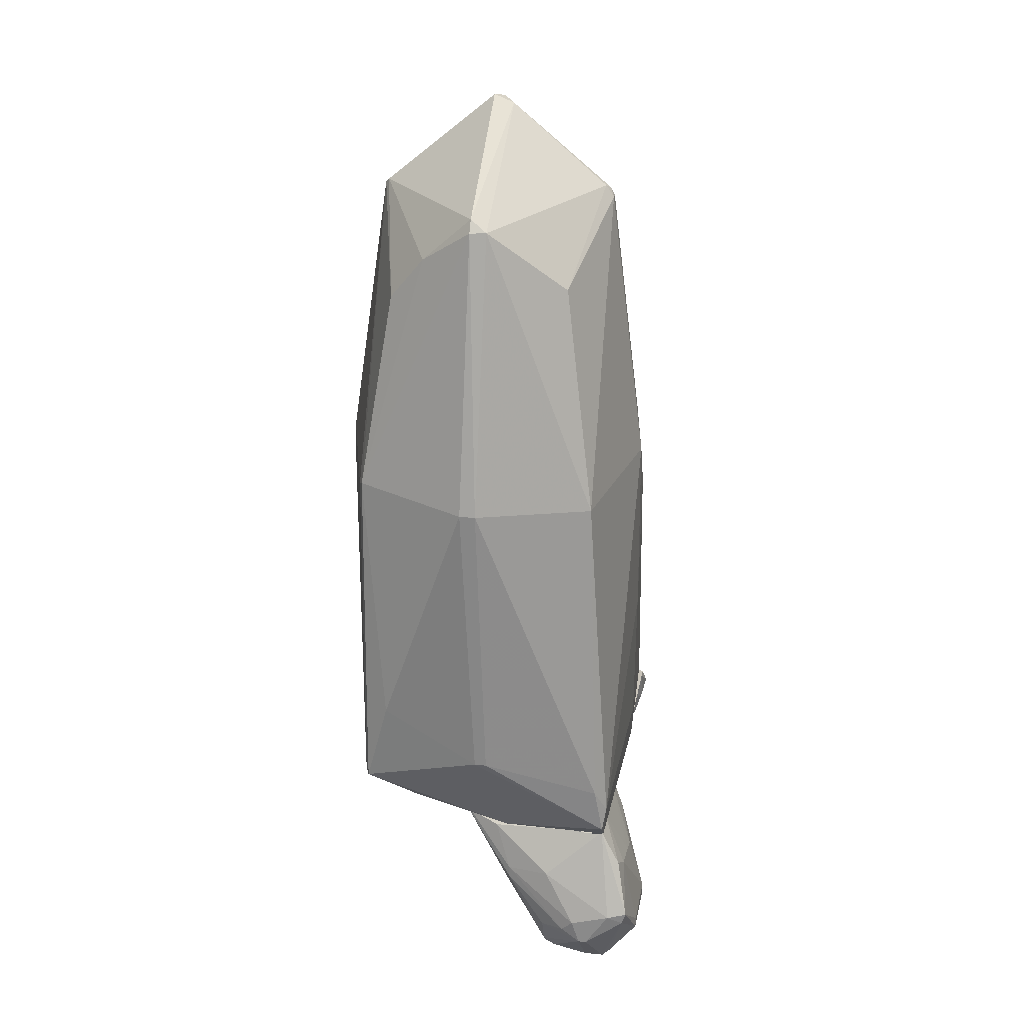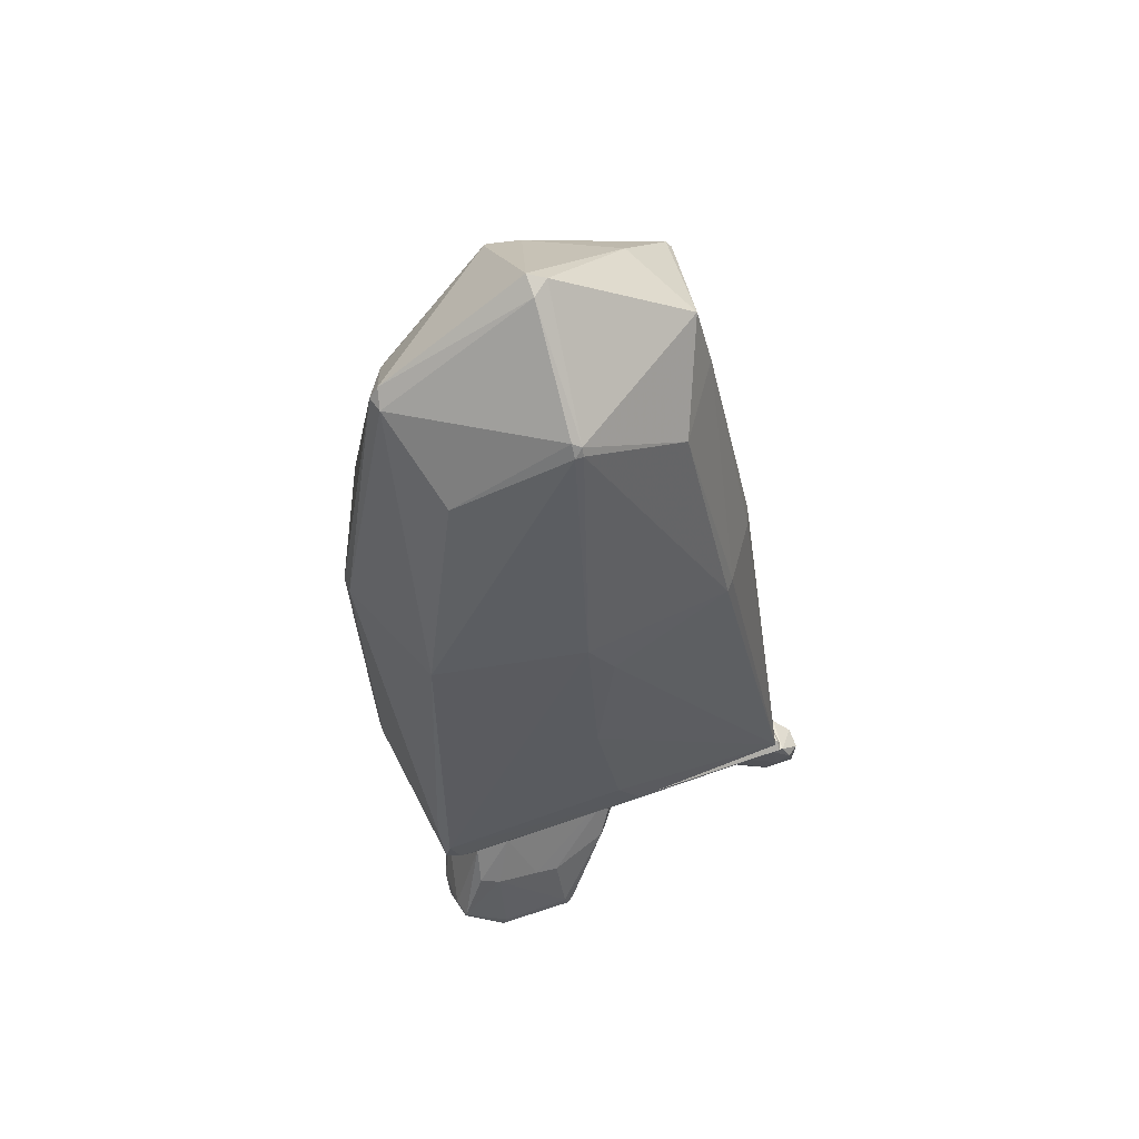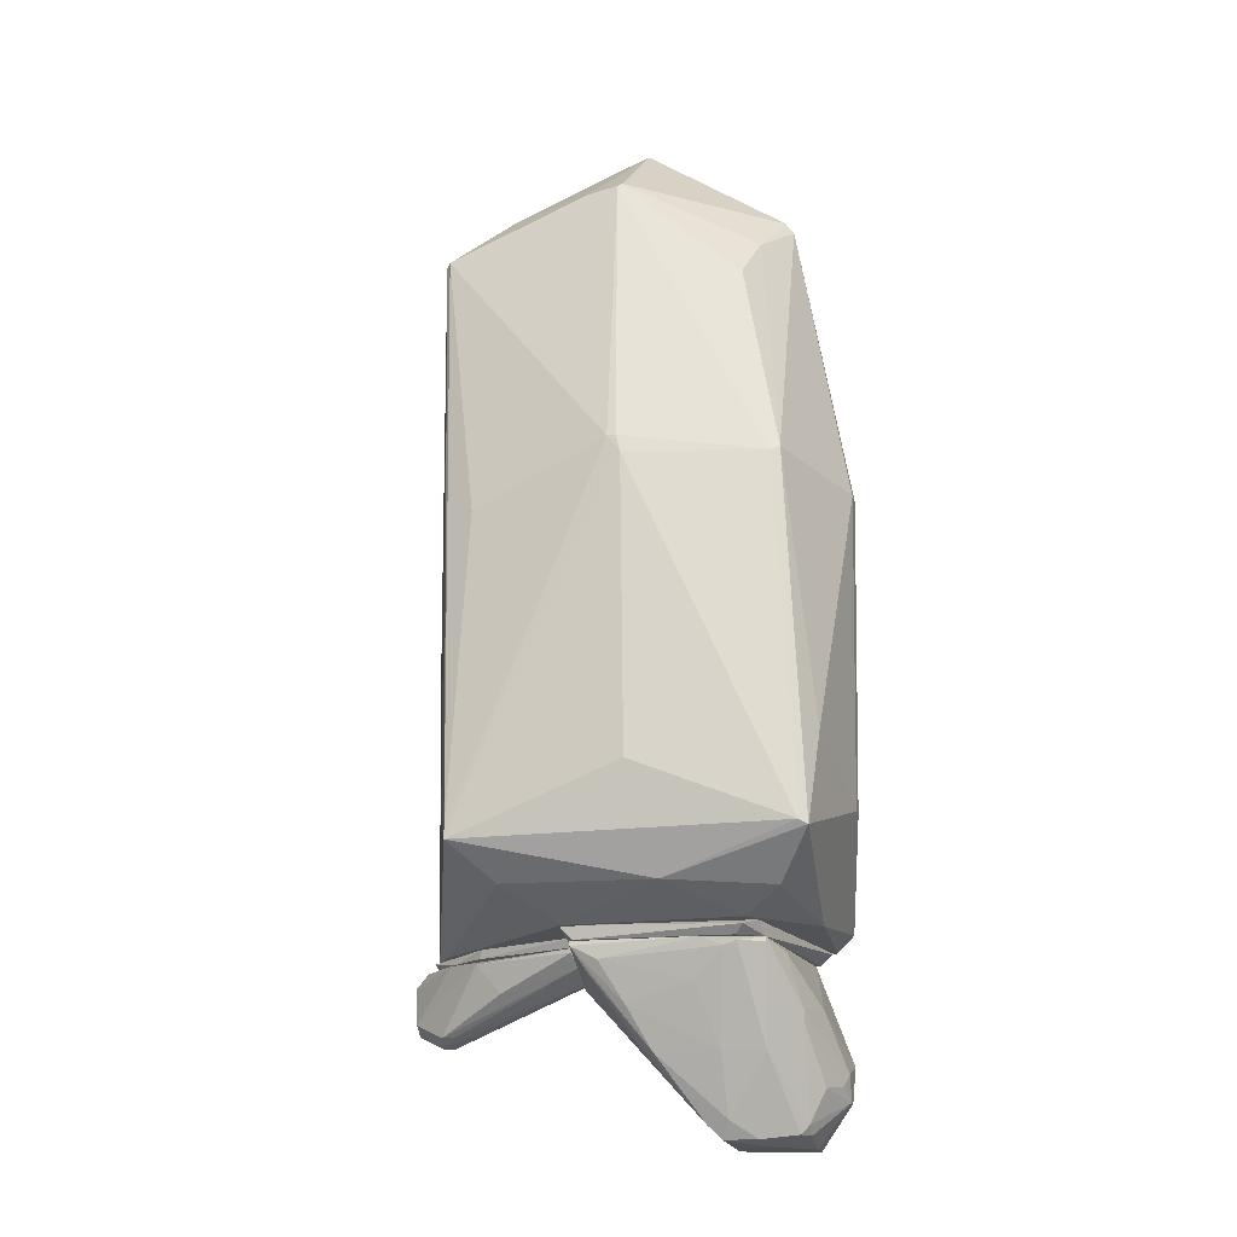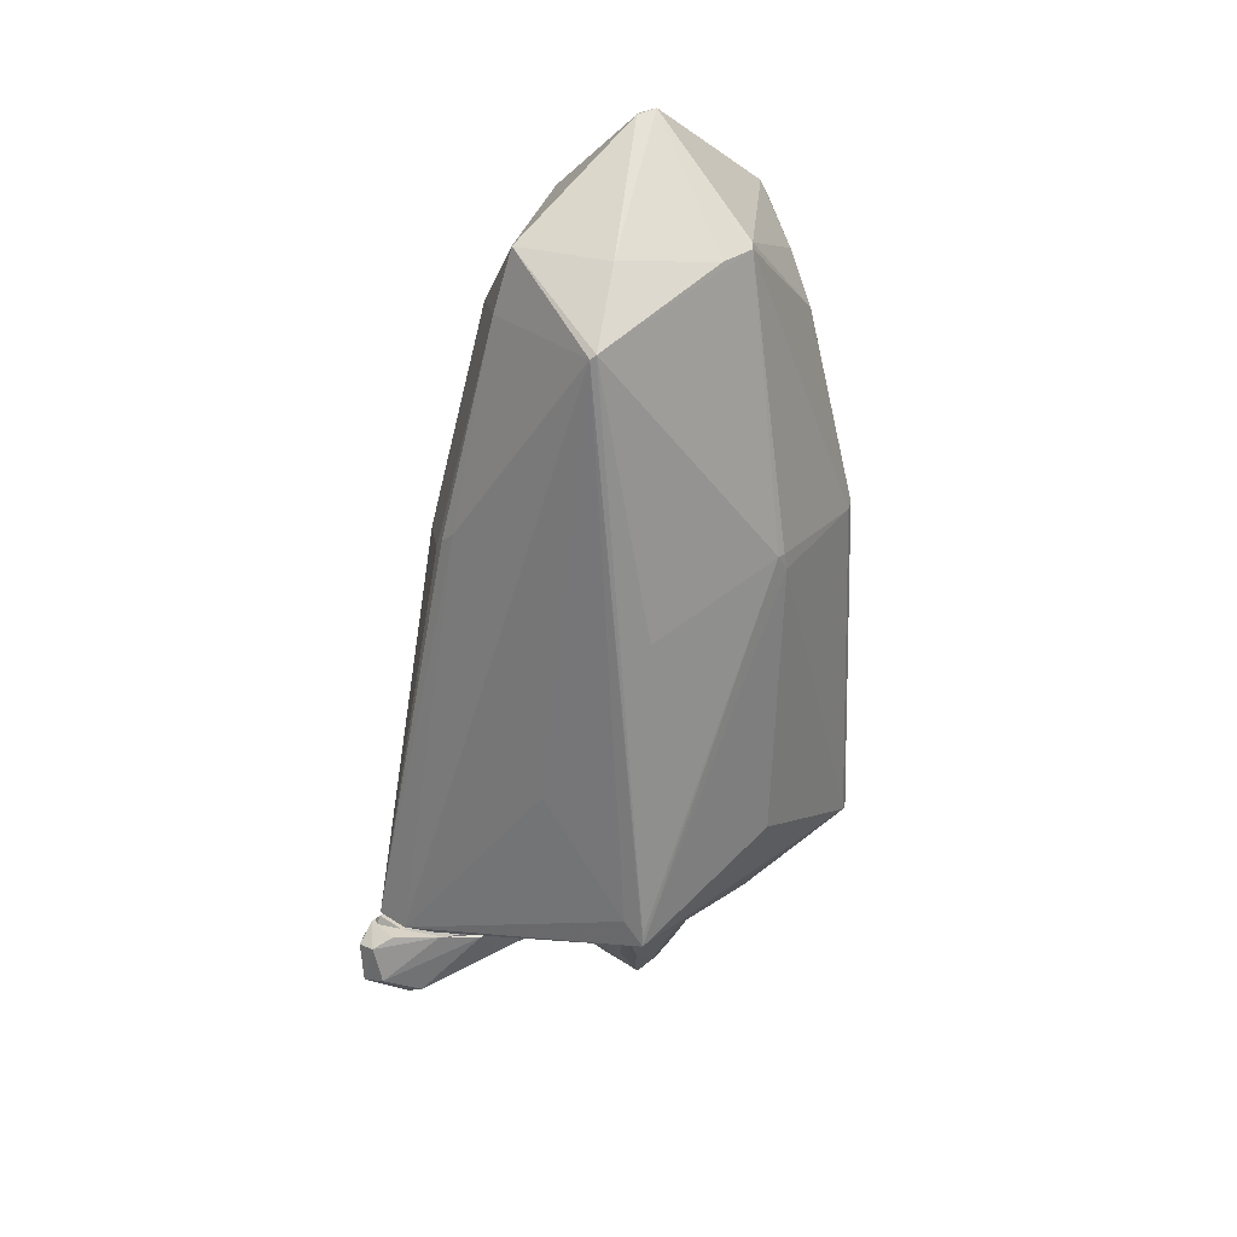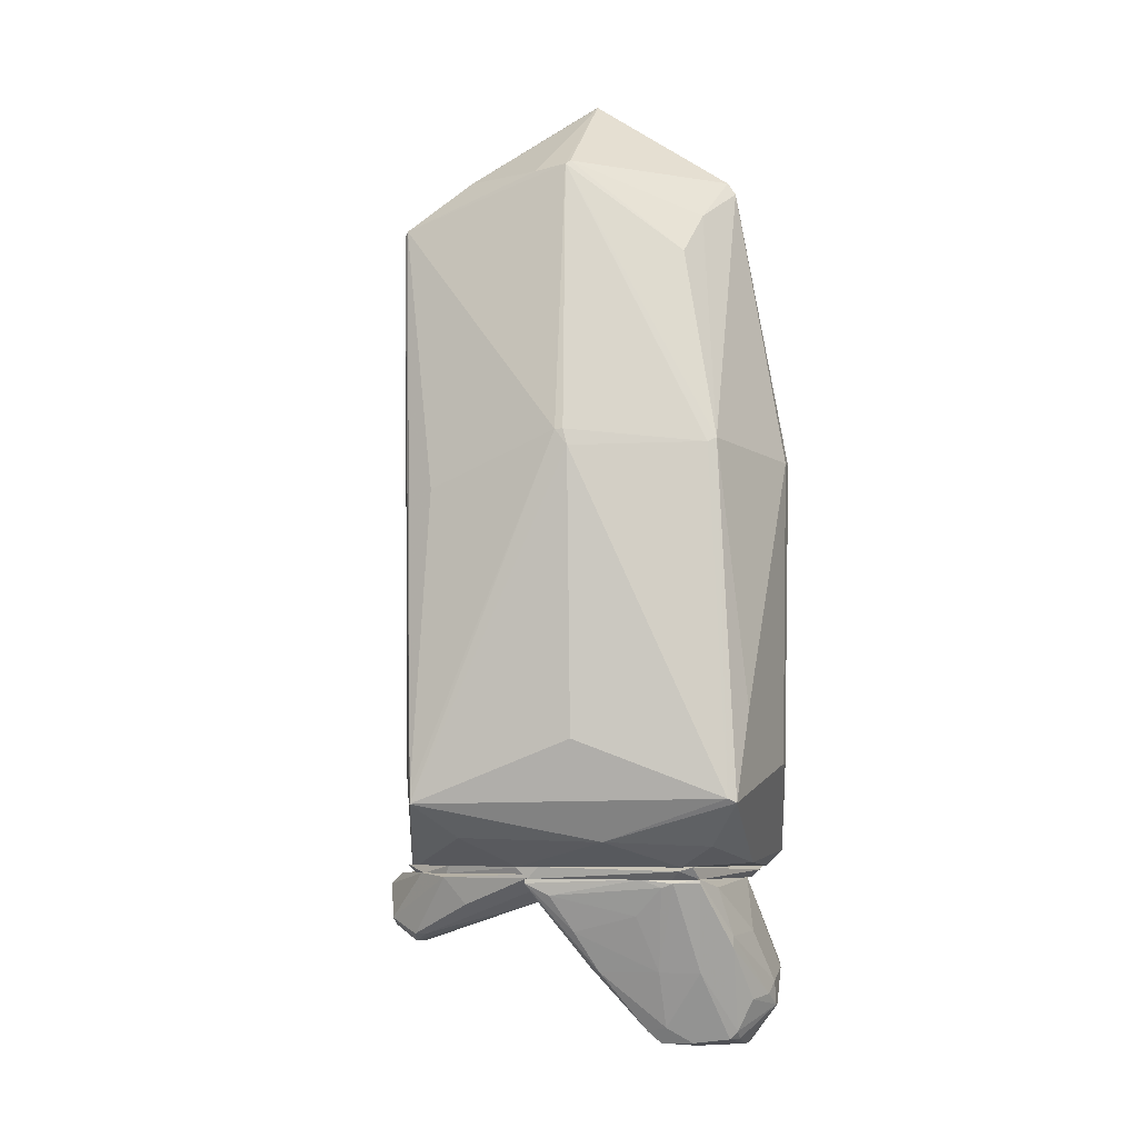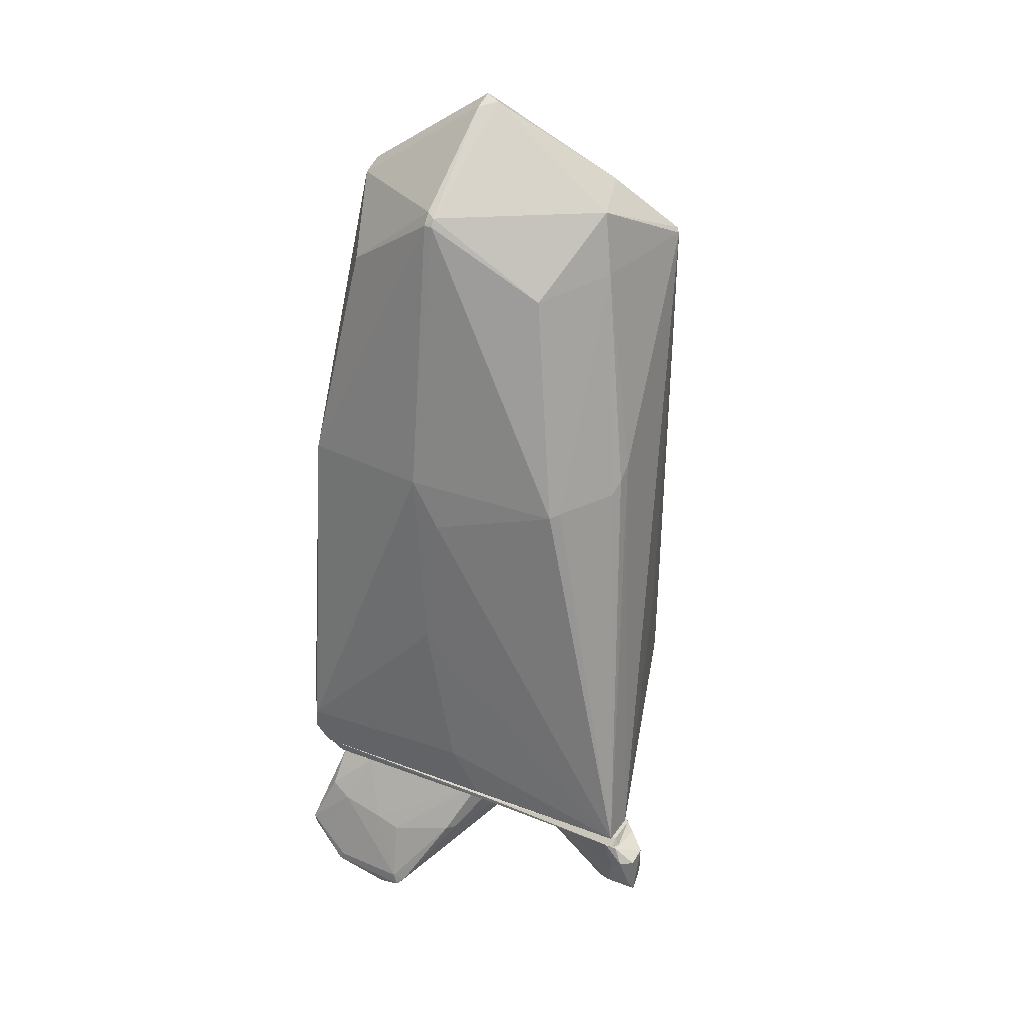
<metadata>
{"format":"obj","ext":"obj","renderer":"f3d","projection":"perspective","resolution":1024,"background":"white","views":[{"elev":24.7,"azim":99.5,"up":"+Y"},{"elev":59.4,"azim":159.0,"up":"+Y"},{"elev":-19.1,"azim":13.6,"up":"+Y"},{"elev":27.8,"azim":-45.3,"up":"+Y"},{"elev":-7.3,"azim":14.7,"up":"+Y"},{"elev":31.1,"azim":-151.4,"up":"+Y"}]}
</metadata>
<code>
o convex_0
v 1.682 3.175 1.38
v -3.713 -6.28 -2.3
v -1.047 -6.153 -2.428
v 2.38 -5.265 1.888
v -2.444 -5.138 2.142
v -2.38 4.635 -0.3959
v 2.316 -0.06094 -1.983
v 0.03145 4.508 -1.983
v -2.761 3.747 1.571
v 2.507 -6.026 -2.3
v 0.03145 0.2565 2.46
v 2.253 4.445 -0.016
v 3.015 0.002062 0.04732
v -0.03244 6.096 -0.016
v 1.428 -6.28 0.682
v 0.03145 0.1293 -2.555
v -0.09566 4.572 1.825
v -2.38 -0.06094 -2.237
v 2.253 0.1293 1.825
v -3.713 -6.28 -1.729
v -3.142 0.3195 -1.158
v 2.888 -4.694 -0.1426
v -1.872 -5.835 1.507
v 0.09468 -4.375 2.269
v 2.253 -6.28 -2.3
v 1.682 3.43 -1.475
v -1.809 3.43 -1.602
v 2.507 -5.328 1.825
v -2.824 3.684 1.508
v -1.174 -6.28 0.682
v -0.1589 -2.915 -2.555
v 3.015 0.002062 -0.206
v 0.4121 -5.9 1.571
v 2.443 -5.645 -2.364
v 2.19 4.445 -0.2693
v -2.444 -5.328 2.142
v -3.015 -3.17 0.6825
v -2.189 -0.5044 2.015
v 2.316 -6.216 -0.5864
v -0.03244 5.969 -0.3326
v -0.09566 4.508 -1.983
v -1.872 4.636 0.9991
v -0.09566 0.2565 2.46
v 2.57 -5.265 -2.174
v -0.4125 -0.6304 -2.555
v -0.6028 -5.392 -2.491
v 2.126 4.635 -0.016
v -2.571 -4.947 1.888
v -3.079 0.1293 -1.348
v 1.999 -5.963 1.126
v -0.286 6.032 -0.1421
v 2.126 0.06507 1.888
v 0.09468 0.002062 2.46
v -3.459 -6.28 -1.285
v 0.03145 4.699 -1.856
v -2.571 3.684 -0.5869
v -3.142 0.5097 -0.904
v 2.634 -3.932 1.444
v -2.507 0.002062 -2.11
v -0.09566 4.635 -1.92
v -0.6028 4.508 1.761
v -0.03244 4.635 1.761
v 2.888 -4.694 -0.3326
v 1.872 3.874 0.8091
f 47 62 64
f 8 7 16
f 13 12 19
f 1 17 19
f 2 15 20
f 2 3 25
f 15 2 25
f 7 8 26
f 19 4 28
f 10 22 28
f 5 9 29
f 9 6 29
f 20 15 30
f 12 13 32
f 13 22 32
f 28 4 33
f 30 15 33
f 23 30 33
f 16 7 34
f 25 3 34
f 10 25 34
f 31 16 34
f 7 26 35
f 32 7 35
f 12 32 35
f 4 24 36
f 5 29 36
f 33 4 36
f 23 33 36
f 29 20 37
f 9 5 38
f 25 10 39
f 15 25 39
f 10 28 39
f 8 16 41
f 16 18 41
f 18 27 41
f 6 9 42
f 11 17 43
f 17 9 43
f 5 36 43
f 38 5 43
f 9 38 43
f 7 32 44
f 34 7 44
f 10 34 44
f 2 18 45
f 18 16 45
f 31 2 45
f 16 31 45
f 3 2 46
f 2 31 46
f 34 3 46
f 31 34 46
f 12 35 47
f 40 14 47
f 35 40 47
f 20 36 48
f 36 29 48
f 37 20 48
f 29 37 48
f 2 21 49
f 28 33 50
f 33 15 50
f 15 39 50
f 39 28 50
f 14 40 51
f 6 42 51
f 42 14 51
f 17 11 52
f 4 19 52
f 19 17 52
f 24 4 53
f 36 24 53
f 11 43 53
f 43 36 53
f 4 52 53
f 52 11 53
f 20 30 54
f 30 23 54
f 36 20 54
f 23 36 54
f 26 8 55
f 35 26 55
f 40 35 55
f 6 27 56
f 29 6 56
f 49 21 56
f 2 20 57
f 21 2 57
f 20 29 57
f 29 56 57
f 56 21 57
f 13 19 58
f 22 13 58
f 19 28 58
f 28 22 58
f 18 2 59
f 27 18 59
f 2 49 59
f 56 27 59
f 49 56 59
f 27 6 60
f 8 41 60
f 41 27 60
f 51 40 60
f 6 51 60
f 55 8 60
f 40 55 60
f 9 17 61
f 17 14 61
f 42 9 61
f 14 42 61
f 17 1 62
f 14 17 62
f 47 14 62
f 22 10 63
f 32 22 63
f 10 44 63
f 44 32 63
f 1 19 64
f 19 12 64
f 12 47 64
f 62 1 64
o convex_1
v -1.302 -6.408 -0.3331
v -3.967 -6.662 -2.428
v -4.094 -7.17 -2.3
v -1.238 -6.789 -1.222
v -3.586 -7.424 -1.539
v -3.396 -6.408 -1.285
v -1.238 -6.408 -1.159
v -3.396 -7.424 -2.047
v -3.65 -6.408 -2.364
v -4.158 -6.599 -1.983
v -1.238 -6.853 -0.9045
v -2.888 -6.472 -0.9045
v -3.523 -7.551 -1.92
v -4.094 -7.17 -1.856
v -3.65 -7.297 -2.237
v -1.238 -6.662 -0.5235
v -2.508 -6.916 -0.9045
v -4.158 -7.297 -2.237
v -3.903 -6.408 -1.793
v -3.65 -7.551 -1.793
v -4.158 -6.662 -2.3
v -3.777 -6.916 -2.364
v -3.84 -6.408 -2.364
v -1.302 -6.472 -0.3331
v -3.396 -7.424 -1.539
f 84 75 89
f 70 65 71
f 70 71 73
f 71 68 73
f 68 71 75
f 65 70 76
f 72 68 77
f 68 75 77
f 70 74 78
f 69 76 78
f 76 70 78
f 68 72 79
f 72 77 79
f 71 65 80
f 75 71 80
f 76 69 81
f 69 80 81
f 78 74 82
f 67 79 82
f 79 77 82
f 70 73 83
f 74 70 83
f 77 75 84
f 69 78 84
f 82 77 84
f 78 82 84
f 66 67 85
f 67 82 85
f 82 74 85
f 67 66 86
f 66 73 86
f 73 68 86
f 79 67 86
f 68 79 86
f 73 66 87
f 83 73 87
f 74 83 87
f 66 85 87
f 85 74 87
f 65 76 88
f 80 65 88
f 76 81 88
f 81 80 88
f 80 69 89
f 75 80 89
f 69 84 89
o convex_2
v -2.761 -6.281 -0.7775
v -3.776 -6.408 -2.364
v -3.84 -6.408 -2.237
v -1.238 -6.408 -0.2697
v -1.238 -6.281 -2.364
v -3.776 -6.281 -2.237
v -1.238 -6.408 -1.856
v -1.238 -6.281 -0.2061
v -3.332 -6.408 -1.222
v -3.776 -6.281 -1.729
v -1.238 -6.345 -2.364
v -2.825 -6.408 -0.8409
f 90 98 101
f 92 91 93
f 94 91 95
f 91 92 95
f 90 94 95
f 93 91 96
f 94 93 96
f 94 90 97
f 93 94 97
f 92 93 98
f 90 95 99
f 95 92 99
f 92 98 99
f 98 90 99
f 91 94 100
f 96 91 100
f 94 96 100
f 97 90 101
f 93 97 101
f 98 93 101
o convex_3
v 2.38 -8.312 -1.602
v 0.4762 -8.693 -2.872
v 0.349 -8.566 -2.809
v 1.936 -6.472 -2.237
v -1.11 -6.472 0.4921
v -0.7933 -6.472 -1.92
v 1.618 -6.472 0.1747
v 0.7295 -9.074 -1.032
v -1.237 -6.916 -1.095
v 1.936 -9.01 -2.428
v 2.38 -7.868 -2.745
v 1.809 -9.01 -1.222
v 1.047 -6.599 0.365
v 0.9836 -7.424 -2.618
v 2.19 -7.297 -1.285
v 0.793 -9.137 -1.856
v -0.09495 -7.931 -0.2699
v 1.936 -9.137 -2.301
v 1.745 -8.566 -2.872
v -0.349 -7.361 -2.364
v -1.237 -6.472 -1.159
v 2.443 -8.503 -1.92
v 1.999 -7.551 -0.587
v 0.8564 -8.82 -0.8409
v -0.2852 -7.868 -0.4602
v 1.682 -7.234 -2.618
v 1.491 -7.931 -0.4602
v -0.7299 -6.726 0.4286
v 2.443 -7.931 -2.428
v 0.5396 -8.503 -2.872
v 0.5396 -8.82 -2.745
v 1.364 -6.472 -2.237
v 1.809 -6.599 -0.3334
v -0.9201 -6.853 0.3015
v 2.19 -8.376 -1.222
v -0.9836 -6.599 -1.729
v 1.936 -9.137 -1.983
v -0.4758 -7.361 -2.237
v 2.443 -8.122 -1.793
v -1.237 -6.916 -0.9684
v 0.5396 -8.884 -0.9048
v 0.8564 -8.82 -2.809
v 2.38 -8.058 -2.681
v 0.9198 -9.137 -2.11
v 0.603 -7.043 0.1747
v 1.237 -6.536 0.365
v 1.999 -7.043 -2.554
v 1.237 -9.137 -1.412
v 1.936 -8.884 -1.222
v 0.603 -7.551 -2.618
v -1.237 -6.472 -0.3331
v 0.8564 -7.931 -0.3331
v 1.618 -6.536 0.1747
v 0.7295 -6.472 0.4286
v 1.999 -7.361 -0.587
v 1.682 -8.439 -2.872
v 2.443 -8.503 -2.047
v -1.11 -6.536 0.4921
v 1.237 -9.074 -1.095
v 1.428 -9.074 -2.428
v -0.4124 -7.297 0.1111
v 1.936 -9.01 -1.412
f 123 150 163
f 106 105 107
f 105 106 108
f 106 107 122
f 112 105 130
f 105 116 130
f 103 104 131
f 104 121 131
f 115 127 131
f 104 103 132
f 110 104 132
f 117 110 132
f 107 105 133
f 115 107 133
f 127 115 133
f 105 108 134
f 116 105 134
f 123 102 136
f 102 124 136
f 122 107 137
f 110 122 137
f 117 119 138
f 119 123 138
f 104 110 139
f 121 104 139
f 107 121 139
f 110 137 139
f 137 107 139
f 102 123 140
f 130 116 140
f 123 130 140
f 122 110 141
f 126 135 141
f 110 117 142
f 117 109 142
f 109 125 142
f 125 118 142
f 135 126 142
f 118 135 142
f 141 110 142
f 126 141 142
f 111 119 143
f 103 120 143
f 120 111 143
f 132 103 143
f 119 111 144
f 111 120 144
f 120 112 144
f 112 130 144
f 119 117 145
f 117 132 145
f 114 129 146
f 105 112 148
f 112 127 148
f 133 105 148
f 127 133 148
f 109 117 149
f 138 113 149
f 117 138 149
f 128 113 150
f 123 136 150
f 136 124 150
f 107 115 151
f 121 107 151
f 131 121 151
f 115 131 151
f 106 122 152
f 122 141 152
f 118 125 153
f 125 128 153
f 114 146 153
f 147 114 153
f 128 147 153
f 124 108 154
f 108 147 154
f 147 128 154
f 128 150 154
f 150 124 154
f 108 106 155
f 129 114 155
f 147 108 155
f 114 147 155
f 124 102 156
f 108 124 156
f 134 108 156
f 116 134 156
f 102 140 156
f 140 116 156
f 120 103 157
f 112 120 157
f 127 112 157
f 103 131 157
f 131 127 157
f 123 119 158
f 130 123 158
f 119 144 158
f 144 130 158
f 135 118 159
f 141 135 159
f 106 152 159
f 152 141 159
f 155 106 159
f 129 155 159
f 125 109 160
f 113 128 160
f 128 125 160
f 109 149 160
f 149 113 160
f 143 119 161
f 132 143 161
f 119 145 161
f 145 132 161
f 146 129 162
f 118 153 162
f 153 146 162
f 159 118 162
f 129 159 162
f 113 138 163
f 138 123 163
f 150 113 163
o convex_4
v 1.555 -6.281 0.4284
v -1.238 -6.345 -2.364
v -1.238 -6.408 -1.92
v 1.999 -6.472 -2.237
v -1.047 -6.472 0.5554
v 2.19 -6.281 -2.301
v -1.238 -6.281 0.5554
v 1.618 -6.472 0.1746
v -1.238 -6.281 -2.364
v -0.9839 -6.472 -1.856
v 1.364 -6.345 0.5554
v -1.238 -6.472 -0.2701
v 2.19 -6.345 -1.983
v 1.237 -6.472 0.4284
v -0.8567 -6.281 0.6191
f 168 174 178
f 167 165 169
f 165 166 170
f 164 169 170
f 168 167 171
f 169 165 172
f 165 170 172
f 170 169 172
f 166 165 173
f 165 167 173
f 167 168 173
f 171 164 174
f 170 166 175
f 168 170 175
f 166 173 175
f 173 168 175
f 169 164 176
f 167 169 176
f 164 171 176
f 171 167 176
f 168 171 177
f 174 168 177
f 171 174 177
f 164 170 178
f 170 168 178
f 174 164 178

</code>
